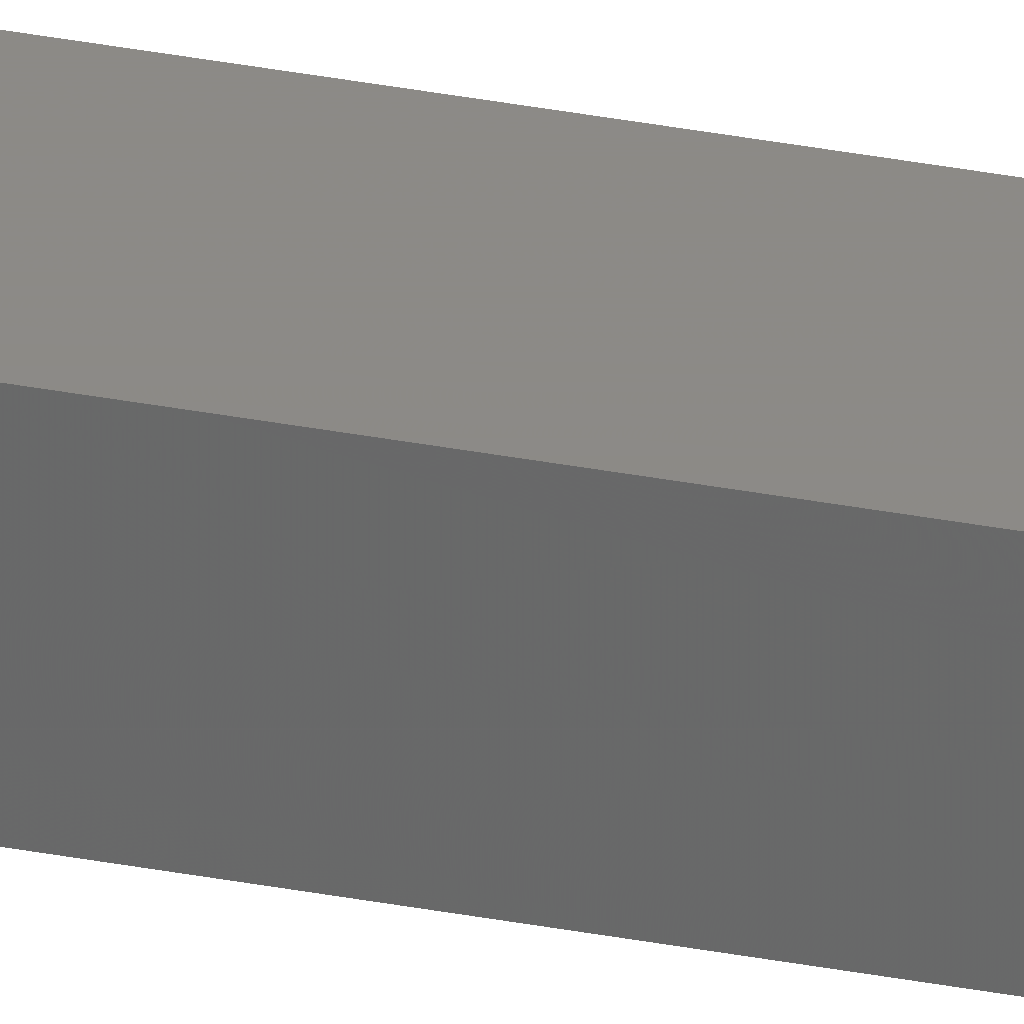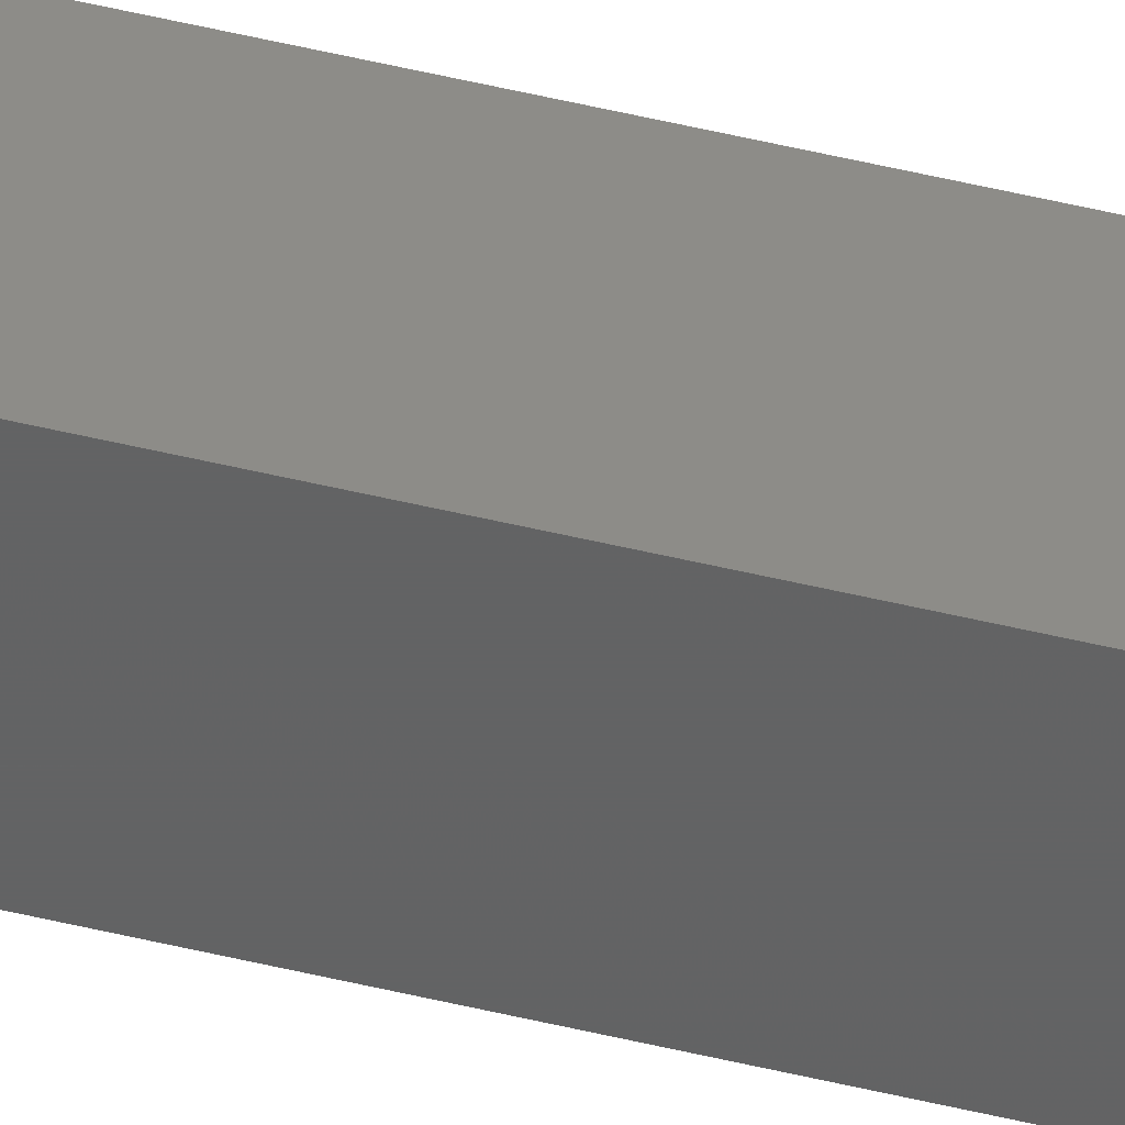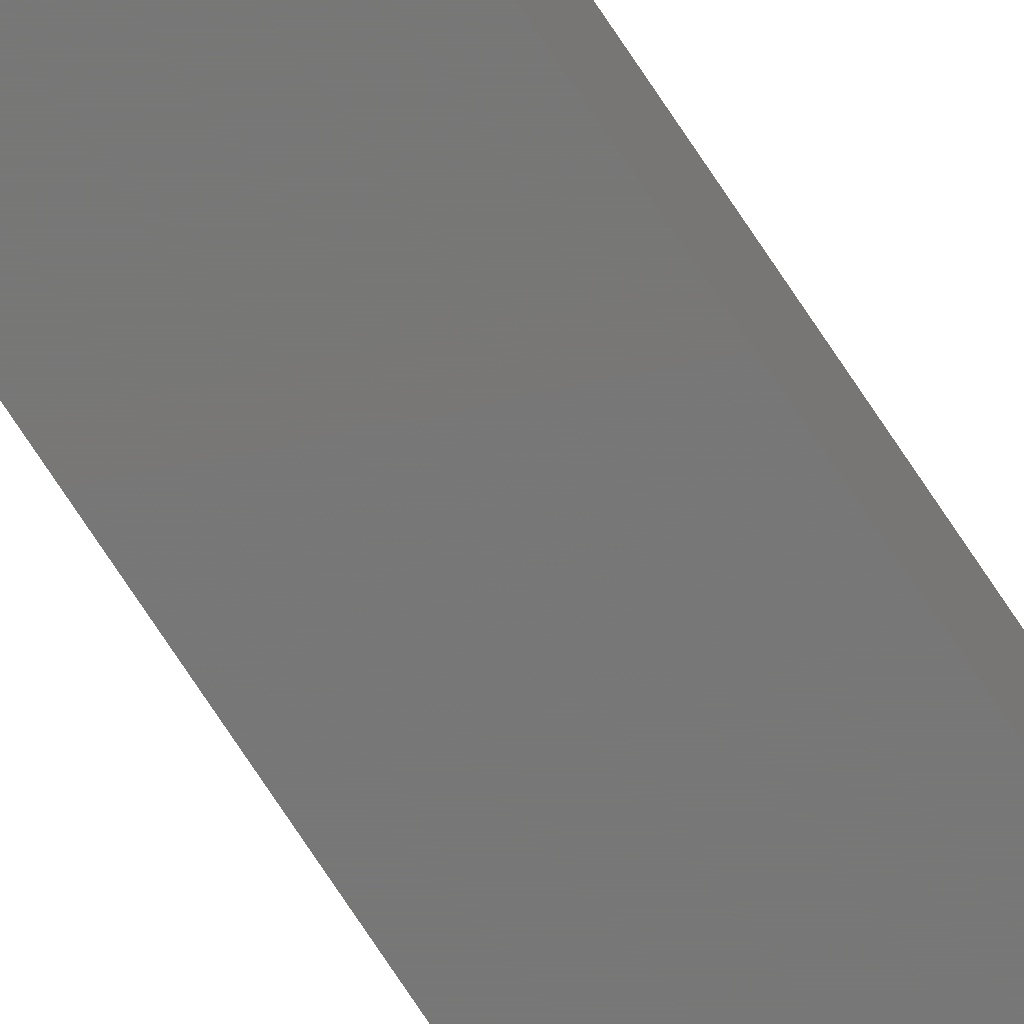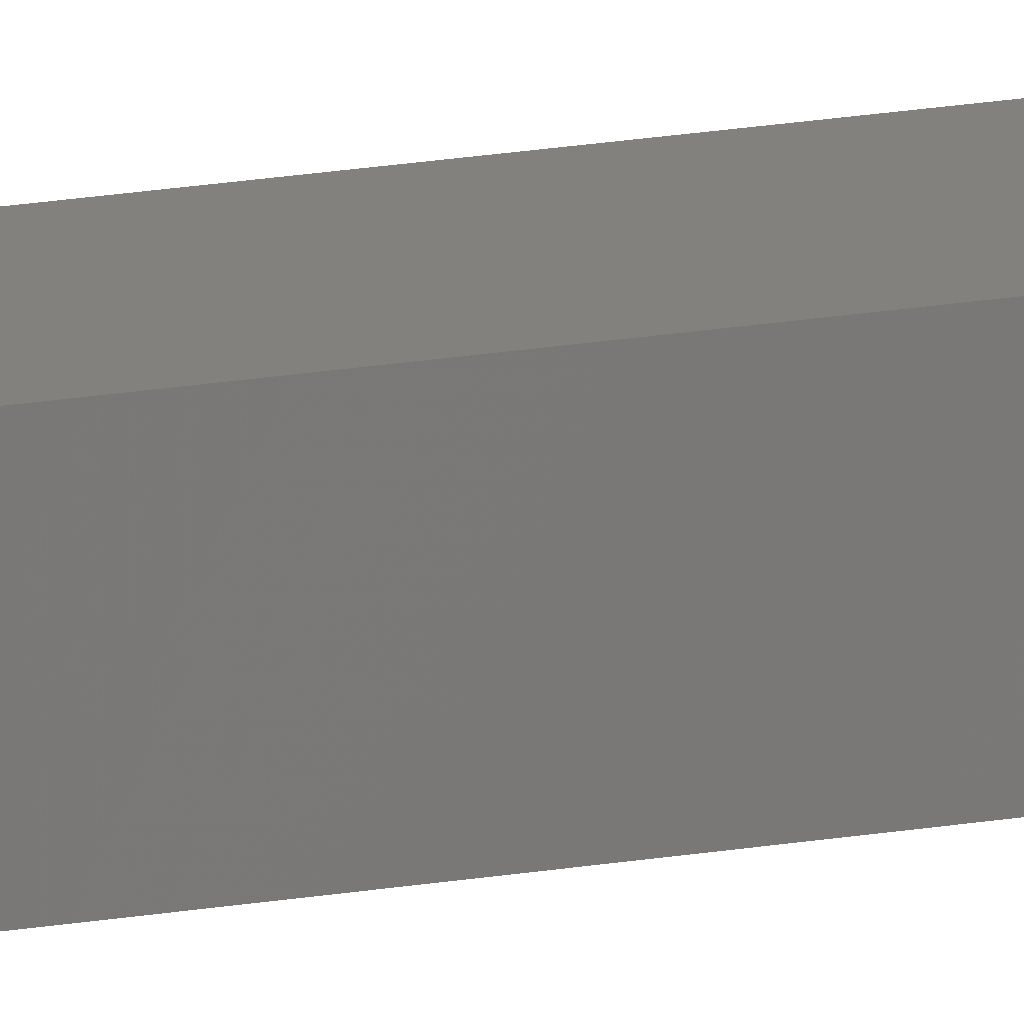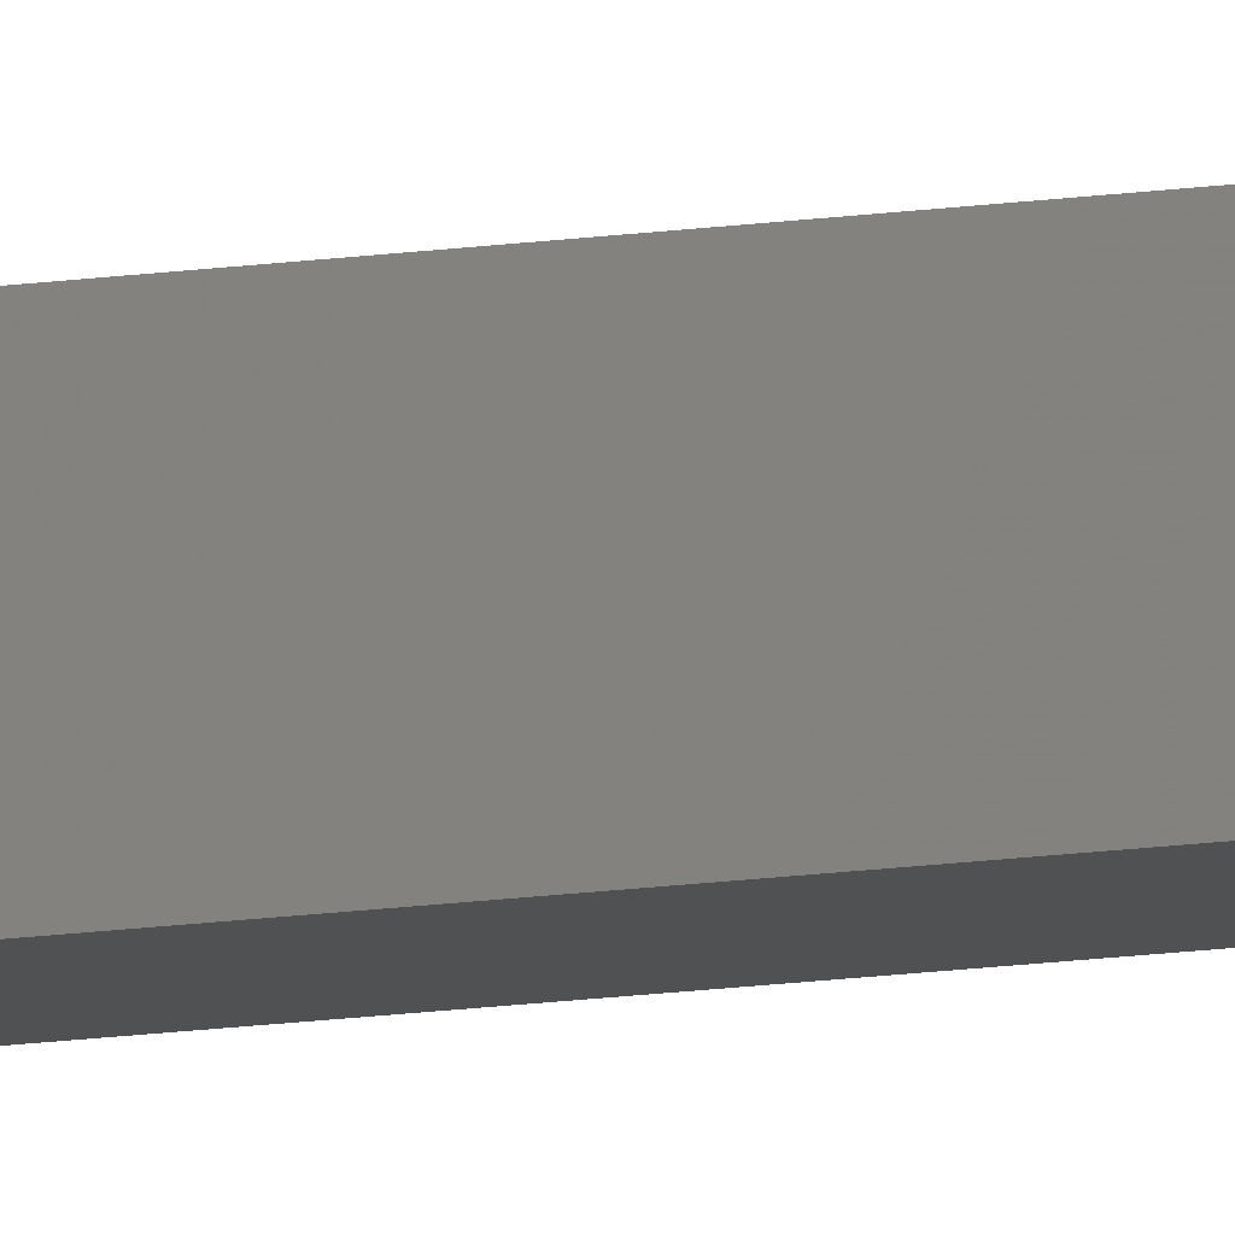
<metadata>
{"format":"stl","ext":"stl","renderer":"f3d","projection":"perspective","resolution":1024,"background":"white","views":[{"elev":37.7,"azim":-76.6,"up":"+Y"},{"elev":41.1,"azim":-72.6,"up":"+Y"},{"elev":-66.6,"azim":-147.8,"up":"+Y"},{"elev":10.1,"azim":58.2,"up":"+Y"},{"elev":-13.2,"azim":109.5,"up":"+Y"}]}
</metadata>
<code>
# stl→obj: 16 verts, 28 faces
v 9.778 3.861 98.16
v 9.758 3.863 98.16
v 9.758 3.863 101.7
v 9.778 3.861 101.7
v 9.798 3.859 101.7
v 9.798 3.859 98.16
v 9.818 3.857 98.16
v 9.818 3.857 101.7
v 9.812 3.807 101.7
v 9.812 3.807 98.16
v 9.753 3.814 101.7
v 9.753 3.814 98.16
v 9.773 3.812 101.7
v 9.773 3.812 98.16
v 9.793 3.809 101.7
v 9.793 3.809 98.16
f 1 2 3
f 1 3 4
f 1 4 5
f 6 1 5
f 7 5 8
f 7 6 5
f 7 8 9
f 10 7 9
f 11 12 13
f 13 14 15
f 12 14 13
f 14 16 15
f 15 10 9
f 16 10 15
f 12 11 3
f 2 12 3
f 16 7 10
f 16 6 7
f 14 1 16
f 16 1 6
f 12 2 14
f 14 2 1
f 8 15 9
f 5 15 8
f 4 13 15
f 4 15 5
f 3 11 13
f 3 13 4

</code>
